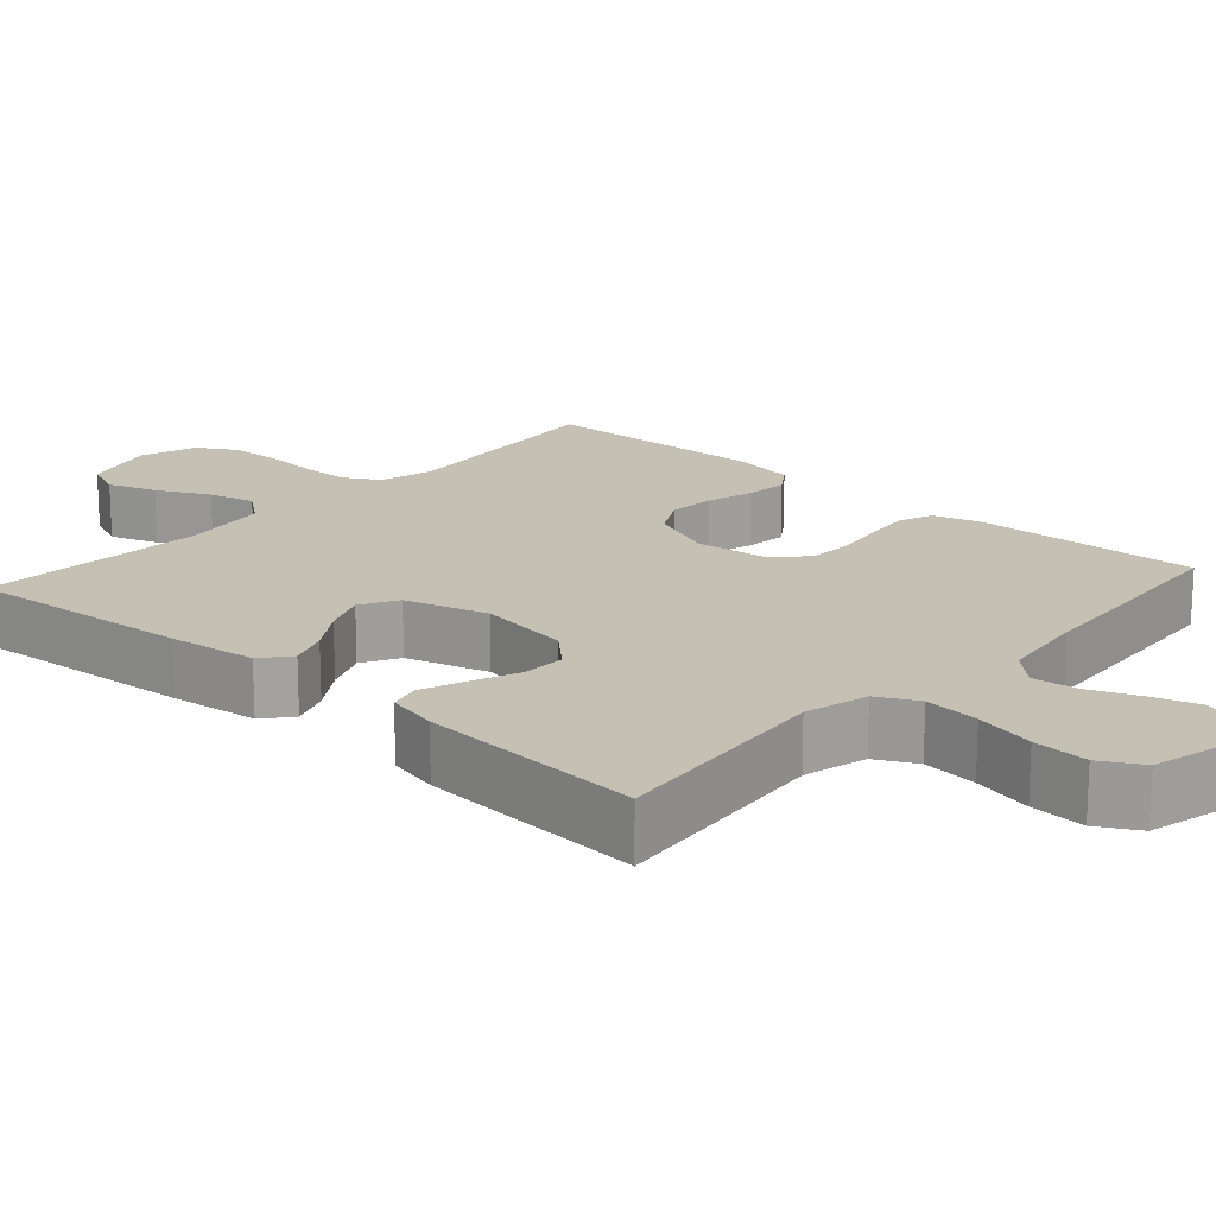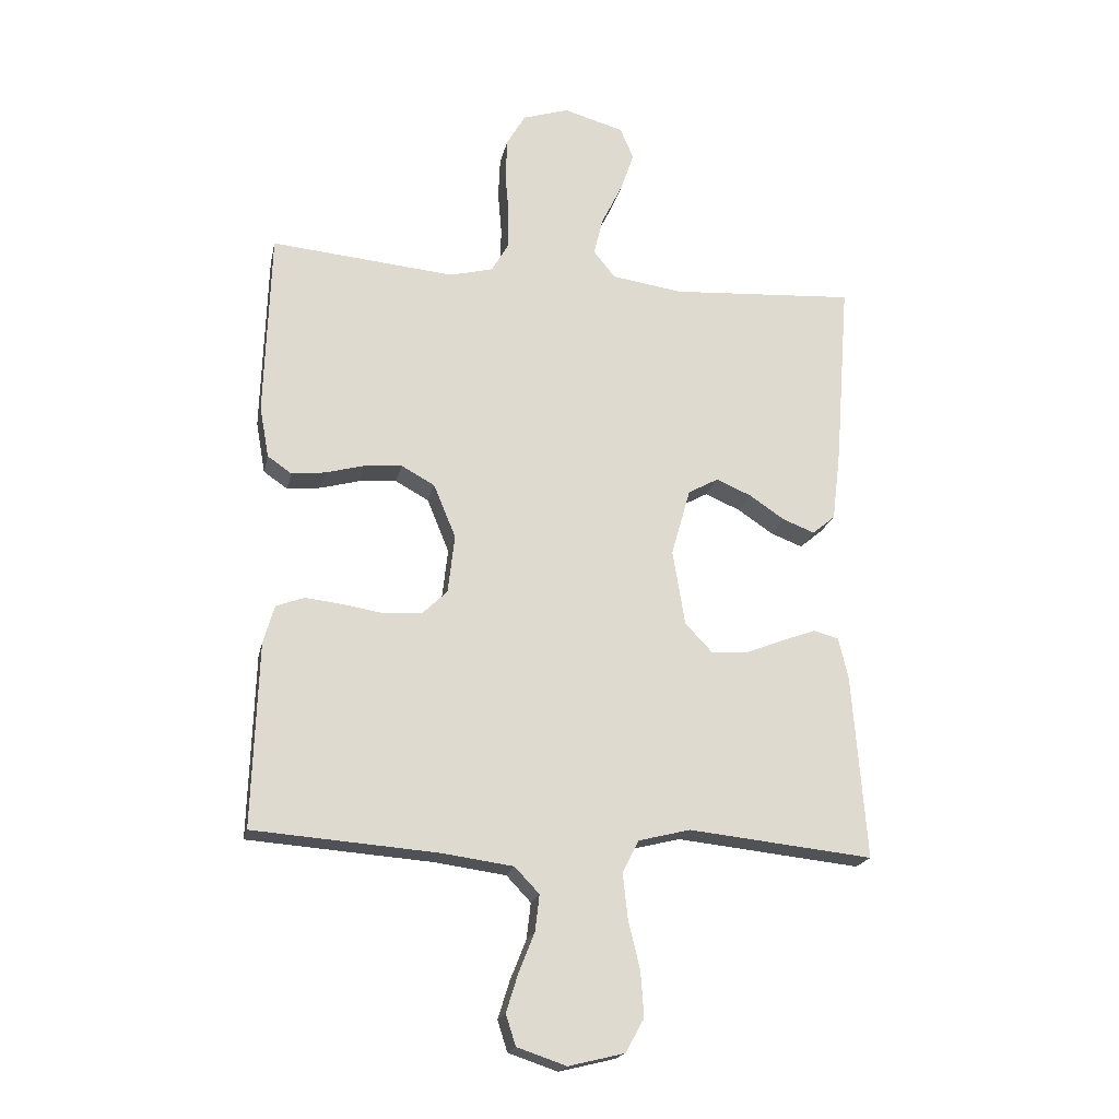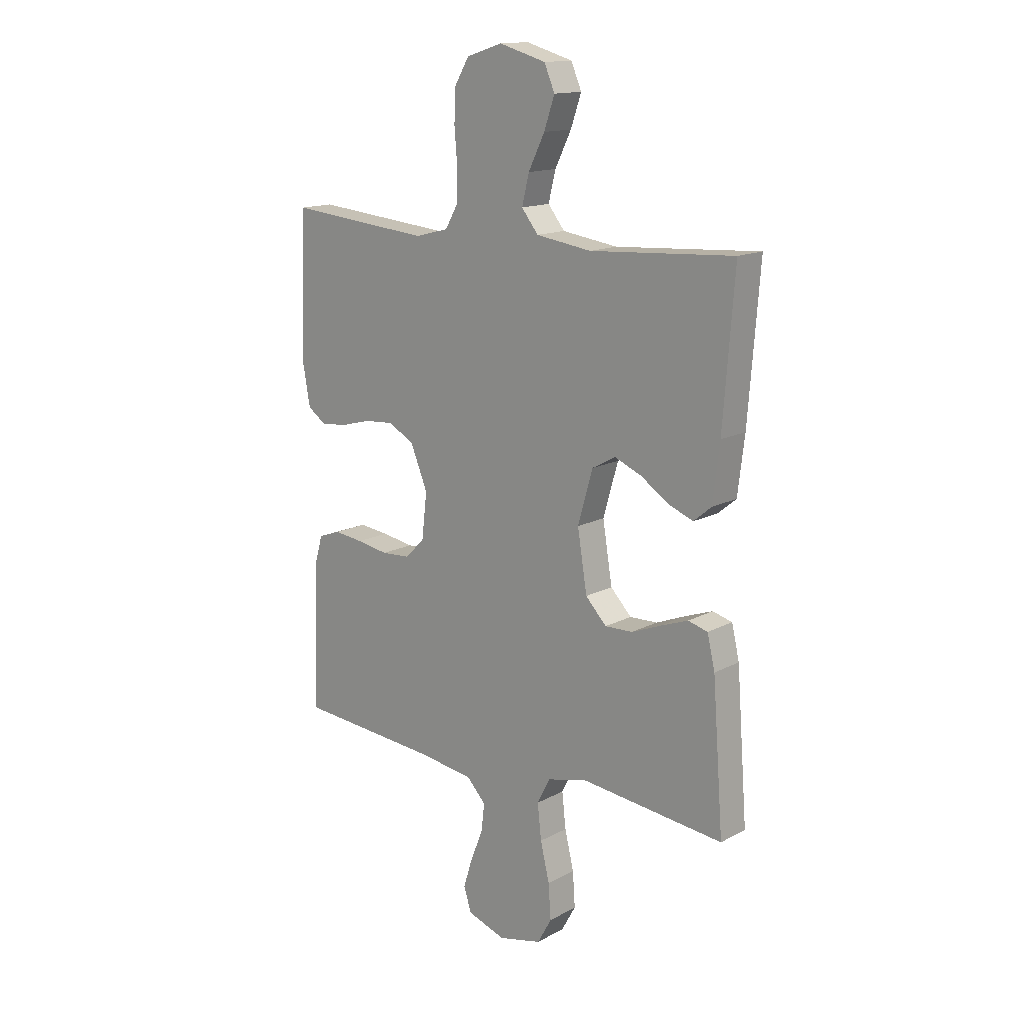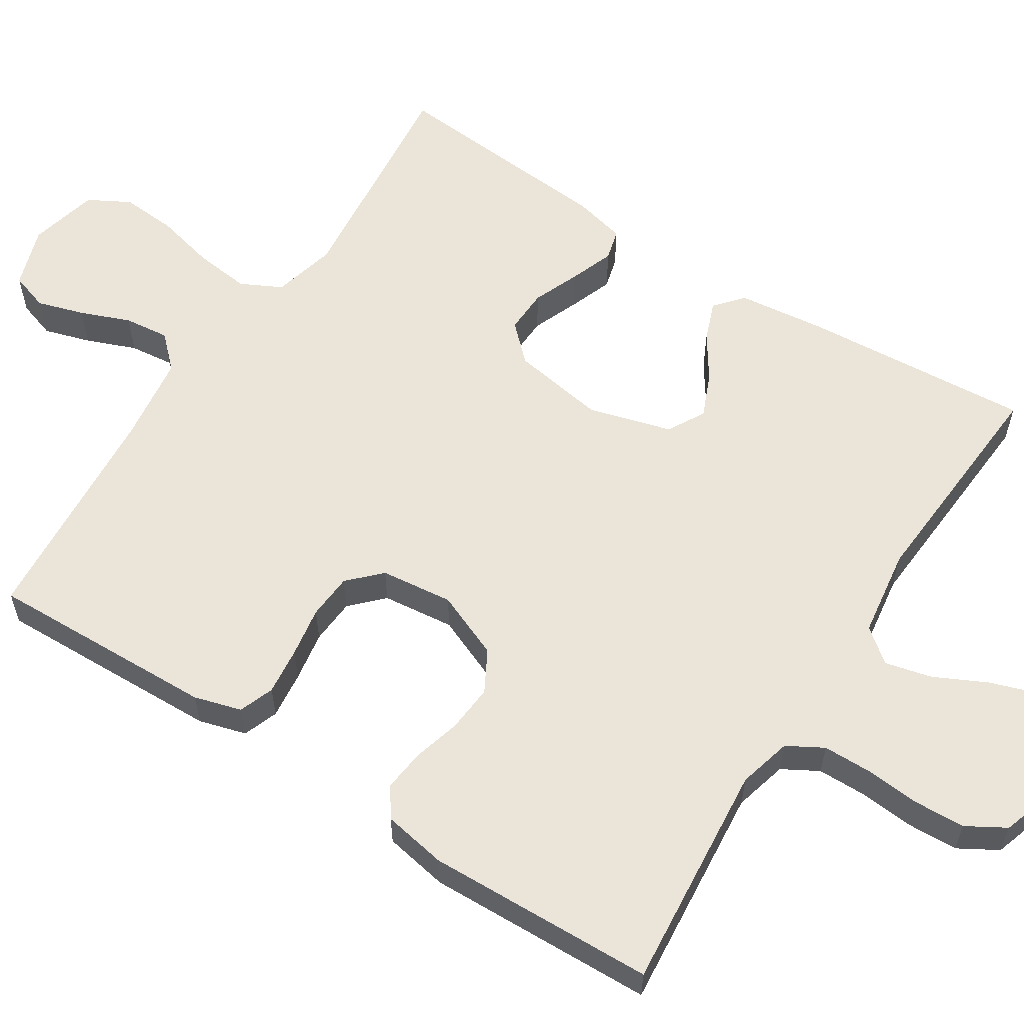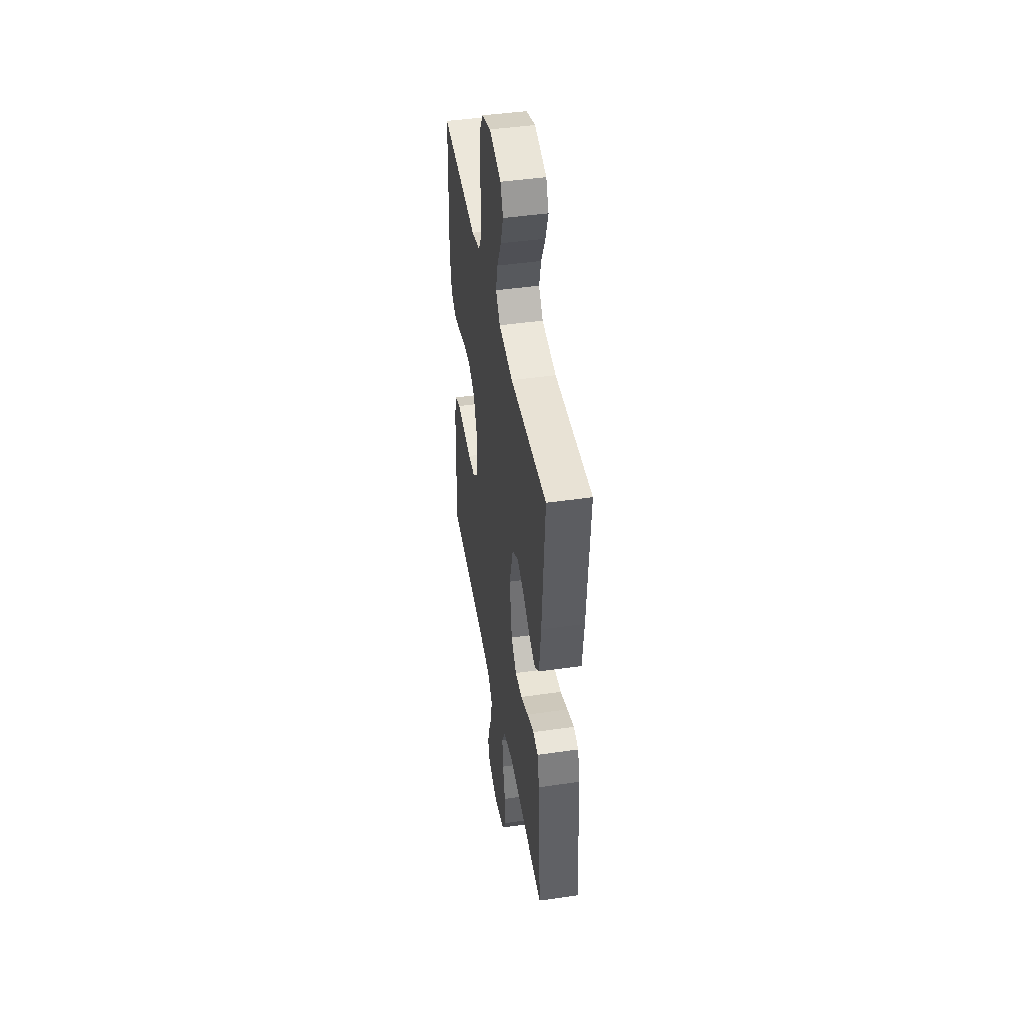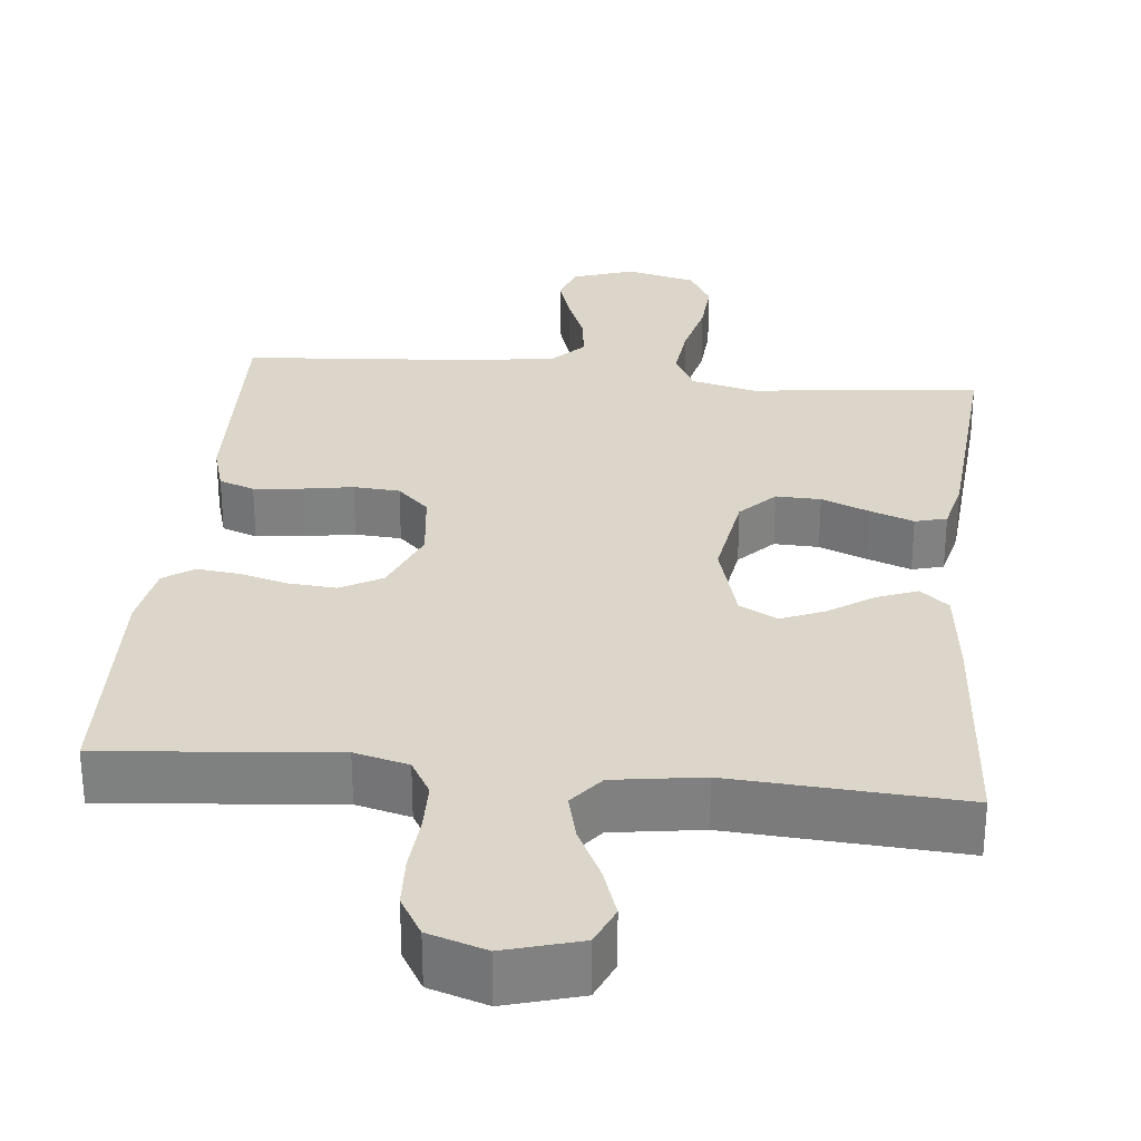
<metadata>
{"format":"obj","ext":"obj","renderer":"f3d","projection":"perspective","resolution":1024,"background":"white","views":[{"elev":18.0,"azim":131.8,"up":"+Y"},{"elev":-19.5,"azim":-11.8,"up":"+Z"},{"elev":14.9,"azim":41.4,"up":"+Z"},{"elev":58.9,"azim":-57.2,"up":"+Y"},{"elev":44.5,"azim":80.4,"up":"+Z"},{"elev":30.0,"azim":5.8,"up":"+Y"}]}
</metadata>
<code>
v 0.5 0.07 0.5
v 0.477 0.07 0.2
v 0.463 0.07 0.084
v 0.426 0.07 0.053
v 0.374 0.07 0.073
v 0.316 0.07 0.112
v 0.259 0.07 0.136
v 0.21 0.07 0.109
v 0.179 0.07 0
v 0.199 0.07 -0.123
v 0.243 0.07 -0.169
v 0.301 0.07 -0.167
v 0.363 0.07 -0.142
v 0.42 0.07 -0.121
v 0.461 0.07 -0.132
v 0.477 0.07 -0.2
v 0.5 0.07 -0.5
v 0.2 0.07 -0.468
v 0.116 0.07 -0.489
v 0.089 0.07 -0.542
v 0.097 0.07 -0.615
v 0.116 0.07 -0.694
v 0.121 0.07 -0.767
v 0.091 0.07 -0.821
v 0 0.07 -0.843
v -0.08 0.07 -0.816
v -0.096 0.07 -0.766
v -0.077 0.07 -0.705
v -0.051 0.07 -0.64
v -0.044 0.07 -0.581
v -0.084 0.07 -0.539
v -0.2 0.07 -0.523
v -0.5 0.07 -0.5
v -0.49 0.07 -0.2
v -0.472 0.07 -0.138
v -0.426 0.07 -0.121
v -0.364 0.07 -0.128
v -0.298 0.07 -0.139
v -0.238 0.07 -0.135
v -0.197 0.07 -0.095
v -0.186 0.07 0
v -0.222 0.07 0.087
v -0.276 0.07 0.117
v -0.338 0.07 0.112
v -0.401 0.07 0.095
v -0.456 0.07 0.089
v -0.495 0.07 0.116
v -0.51 0.07 0.2
v -0.5 0.07 0.5
v -0.2 0.07 0.472
v -0.13 0.07 0.49
v -0.103 0.07 0.537
v -0.102 0.07 0.602
v -0.108 0.07 0.673
v -0.105 0.07 0.74
v -0.075 0.07 0.791
v 0 0.07 0.815
v 0.098 0.07 0.787
v 0.12 0.07 0.736
v 0.098 0.07 0.672
v 0.064 0.07 0.603
v 0.049 0.07 0.542
v 0.084 0.07 0.498
v 0.2 0.07 0.481
v 0.5 0 0.5
v 0.477 0 0.2
v 0.463 0 0.084
v 0.426 0 0.053
v 0.374 0 0.073
v 0.316 0 0.112
v 0.259 0 0.136
v 0.21 0 0.109
v 0.179 0 0
v 0.199 0 -0.123
v 0.243 0 -0.169
v 0.301 0 -0.167
v 0.363 0 -0.142
v 0.42 0 -0.121
v 0.461 0 -0.132
v 0.477 0 -0.2
v 0.5 0 -0.5
v 0.2 0 -0.468
v 0.116 0 -0.489
v 0.089 0 -0.542
v 0.097 0 -0.615
v 0.116 0 -0.694
v 0.121 0 -0.767
v 0.091 0 -0.821
v 0 0 -0.843
v -0.08 0 -0.816
v -0.096 0 -0.766
v -0.077 0 -0.705
v -0.051 0 -0.64
v -0.044 0 -0.581
v -0.084 0 -0.539
v -0.2 0 -0.523
v -0.5 0 -0.5
v -0.49 0 -0.2
v -0.472 0 -0.138
v -0.426 0 -0.121
v -0.364 0 -0.128
v -0.298 0 -0.139
v -0.238 0 -0.135
v -0.197 0 -0.095
v -0.186 0 0
v -0.222 0 0.087
v -0.276 0 0.117
v -0.338 0 0.112
v -0.401 0 0.095
v -0.456 0 0.089
v -0.495 0 0.116
v -0.51 0 0.2
v -0.5 0 0.5
v -0.2 0 0.472
v -0.13 0 0.49
v -0.103 0 0.537
v -0.102 0 0.602
v -0.108 0 0.673
v -0.105 0 0.74
v -0.075 0 0.791
v 0 0 0.815
v 0.098 0 0.787
v 0.12 0 0.736
v 0.098 0 0.672
v 0.064 0 0.603
v 0.049 0 0.542
v 0.084 0 0.498
v 0.2 0 0.481
f 59 60 61
f 58 59 61
f 57 58 61
f 56 57 61
f 55 56 61
f 54 55 61
f 53 54 61
f 52 53 61 62
f 51 52 62 63
f 48 49 50
f 47 48 50
f 46 47 50
f 45 46 50
f 44 45 50
f 51 63 64
f 50 51 64
f 44 50 64
f 43 44 64
f 36 37 38
f 35 36 38
f 34 35 38
f 33 34 38
f 32 33 38
f 31 32 38 39
f 30 31 39 40
f 27 28 29
f 26 27 29
f 25 26 29
f 24 25 29
f 23 24 29
f 22 23 29
f 21 22 29
f 20 21 29 30
f 30 40 41
f 20 30 41
f 19 20 41
f 16 17 18
f 15 16 18
f 14 15 18
f 13 14 18
f 12 13 18
f 11 12 18 19
f 4 5 6
f 3 4 6
f 2 3 6
f 1 2 6
f 64 1 6
f 64 6 7
f 64 7 8
f 43 64 8
f 42 43 8
f 19 41 42
f 11 19 42
f 10 11 42
f 9 10 42
f 8 9 42
f 125 124 123
f 125 123 122
f 125 122 121
f 125 121 120
f 125 120 119
f 125 119 118
f 125 118 117
f 126 125 117 116
f 127 126 116 115
f 114 113 112
f 114 112 111
f 114 111 110
f 114 110 109
f 114 109 108
f 128 127 115
f 128 115 114
f 128 114 108
f 128 108 107
f 102 101 100
f 102 100 99
f 102 99 98
f 102 98 97
f 102 97 96
f 103 102 96 95
f 104 103 95 94
f 93 92 91
f 93 91 90
f 93 90 89
f 93 89 88
f 93 88 87
f 93 87 86
f 93 86 85
f 94 93 85 84
f 105 104 94
f 105 94 84
f 105 84 83
f 82 81 80
f 82 80 79
f 82 79 78
f 82 78 77
f 82 77 76
f 83 82 76 75
f 70 69 68
f 70 68 67
f 70 67 66
f 70 66 65
f 70 65 128
f 71 70 128
f 72 71 128
f 72 128 107
f 72 107 106
f 106 105 83
f 106 83 75
f 106 75 74
f 106 74 73
f 106 73 72
f 1 65 66 2
f 2 66 67 3
f 3 67 68 4
f 4 68 69 5
f 5 69 70 6
f 6 70 71 7
f 7 71 72 8
f 8 72 73 9
f 9 73 74 10
f 10 74 75 11
f 11 75 76 12
f 12 76 77 13
f 13 77 78 14
f 14 78 79 15
f 15 79 80 16
f 16 80 81 17
f 17 81 82 18
f 18 82 83 19
f 19 83 84 20
f 20 84 85 21
f 21 85 86 22
f 22 86 87 23
f 23 87 88 24
f 24 88 89 25
f 25 89 90 26
f 26 90 91 27
f 27 91 92 28
f 28 92 93 29
f 29 93 94 30
f 30 94 95 31
f 31 95 96 32
f 32 96 97 33
f 33 97 98 34
f 34 98 99 35
f 35 99 100 36
f 36 100 101 37
f 37 101 102 38
f 38 102 103 39
f 39 103 104 40
f 40 104 105 41
f 41 105 106 42
f 42 106 107 43
f 43 107 108 44
f 44 108 109 45
f 45 109 110 46
f 46 110 111 47
f 47 111 112 48
f 48 112 113 49
f 49 113 114 50
f 50 114 115 51
f 51 115 116 52
f 52 116 117 53
f 53 117 118 54
f 54 118 119 55
f 55 119 120 56
f 56 120 121 57
f 57 121 122 58
f 58 122 123 59
f 59 123 124 60
f 60 124 125 61
f 61 125 126 62
f 62 126 127 63
f 63 127 128 64
f 64 128 65 1

</code>
